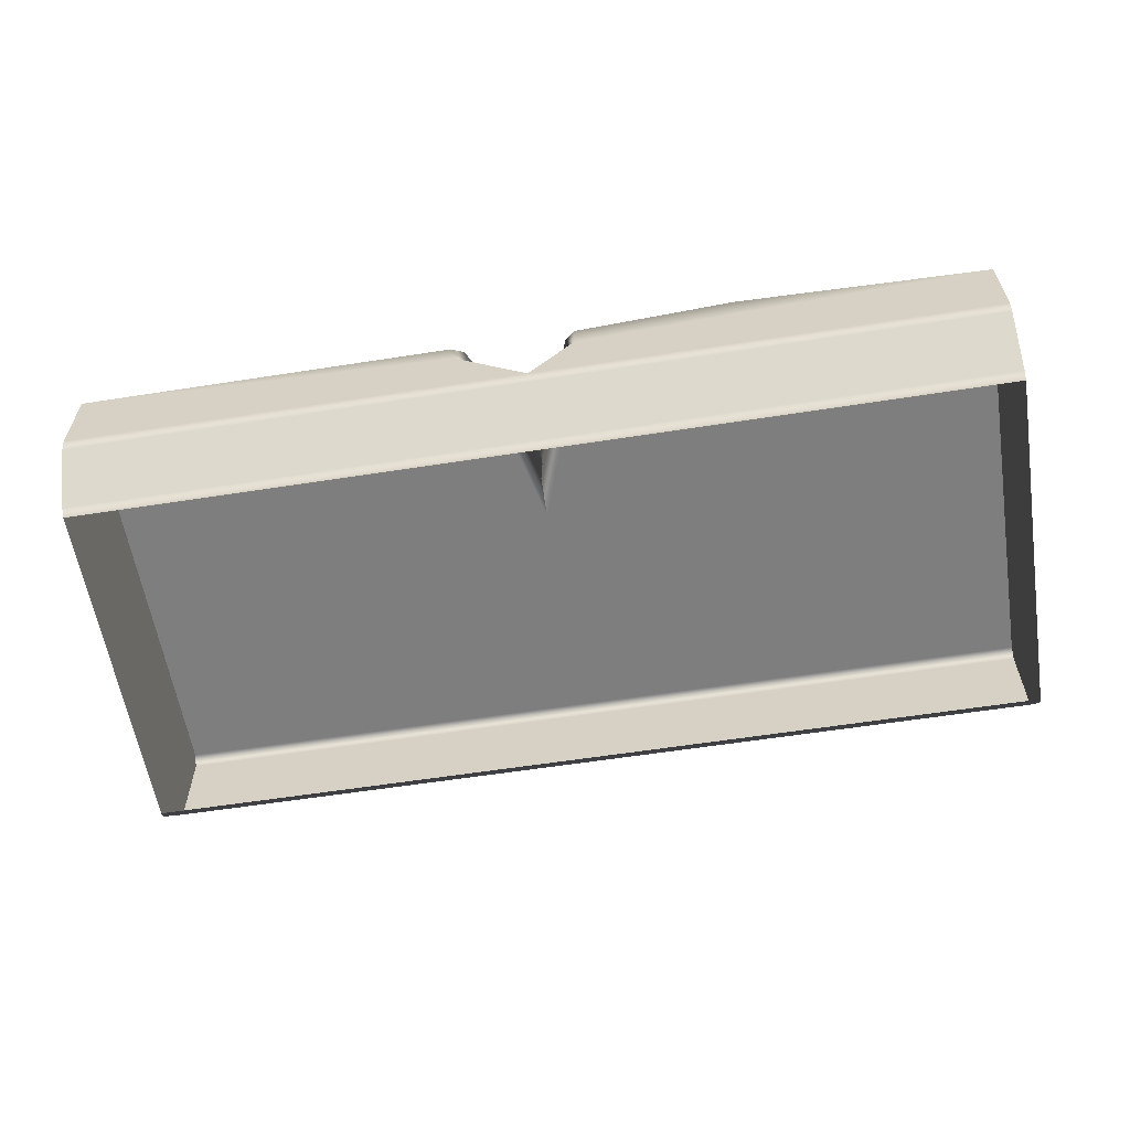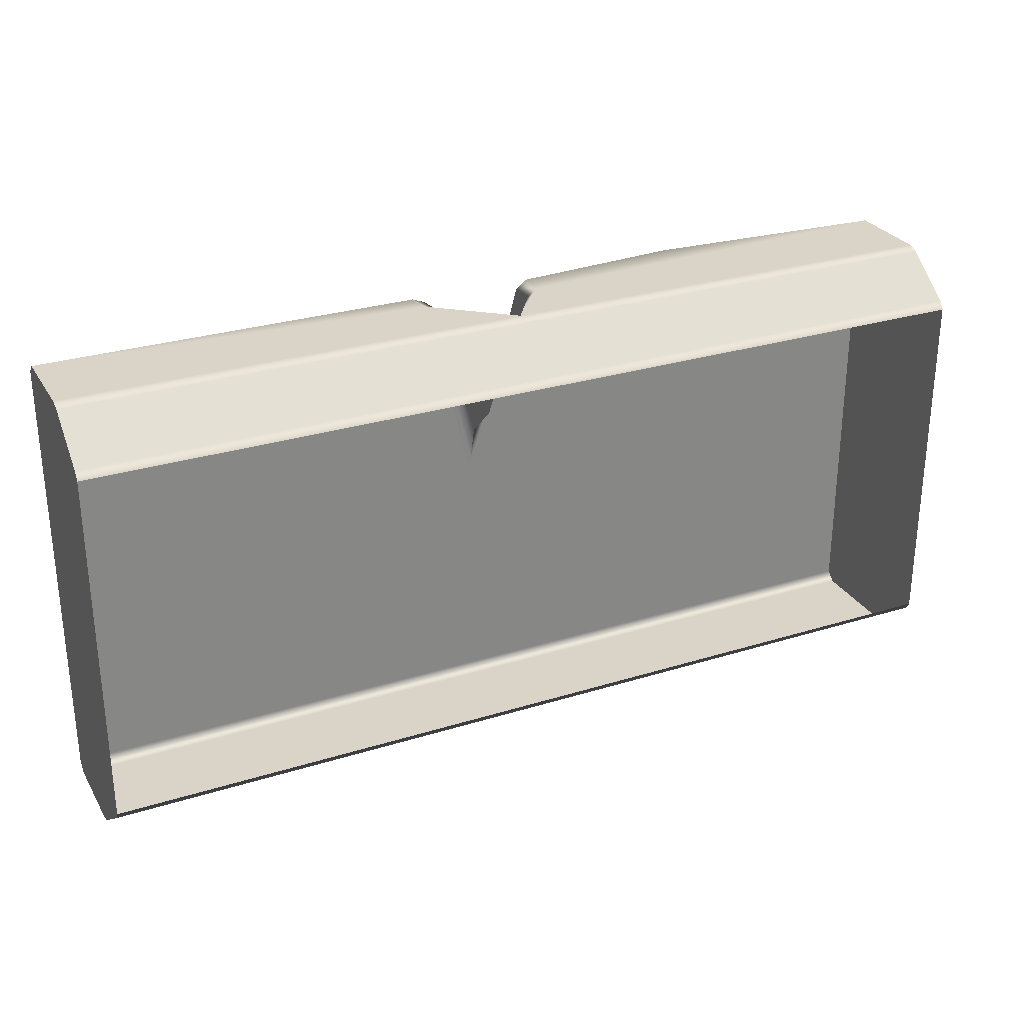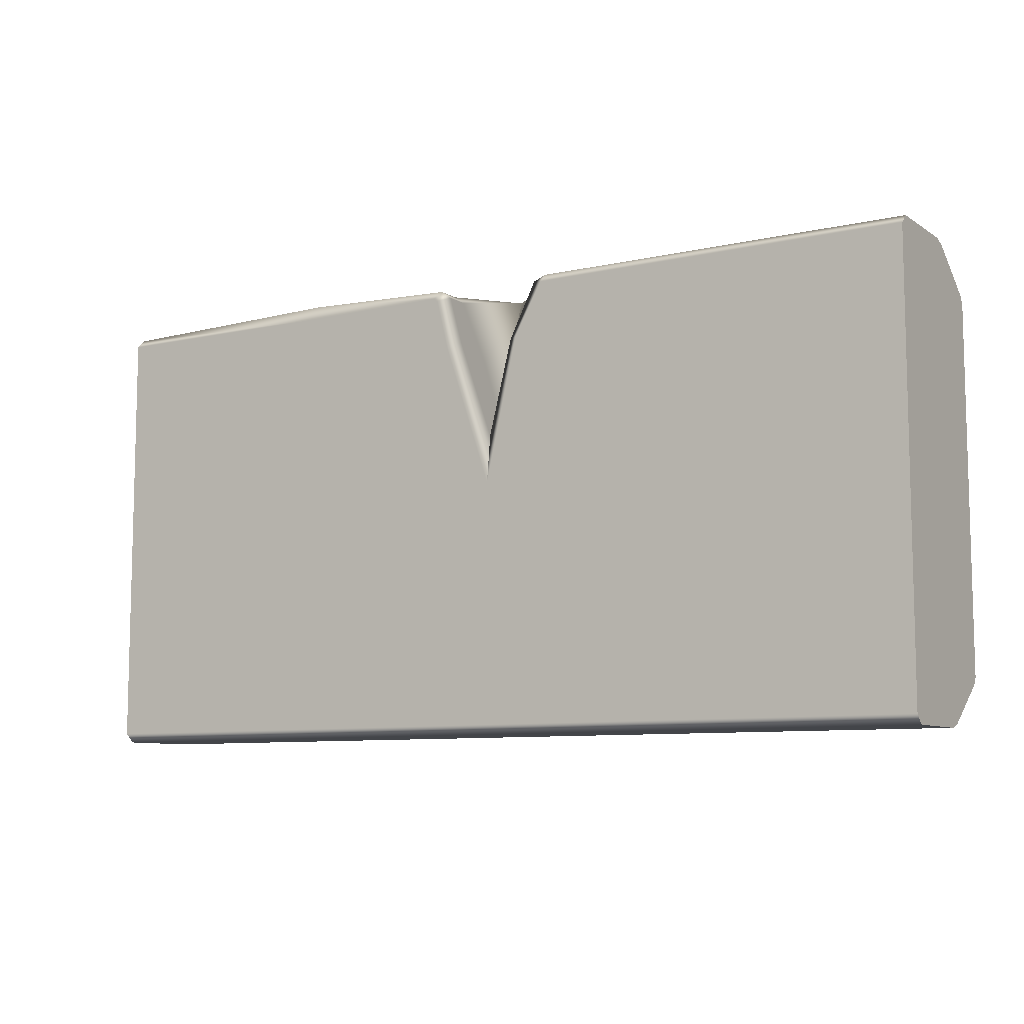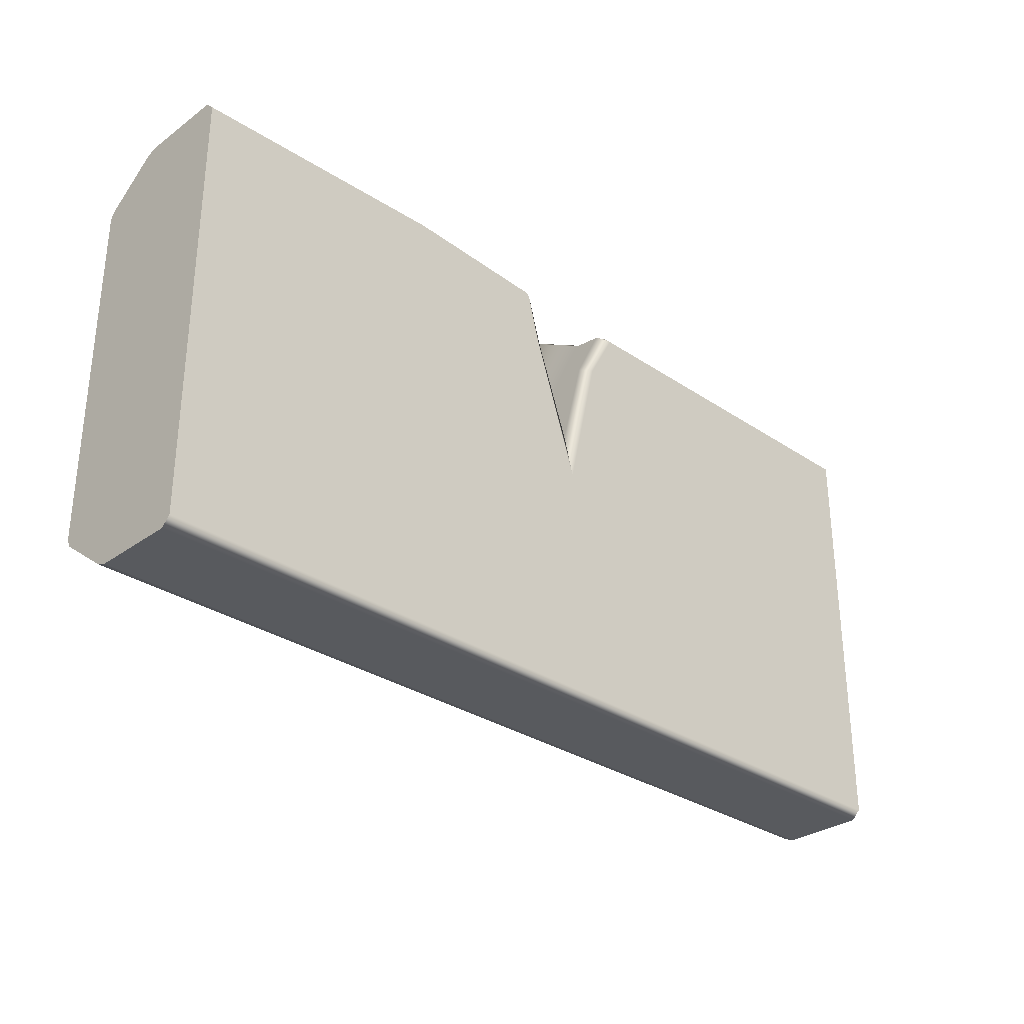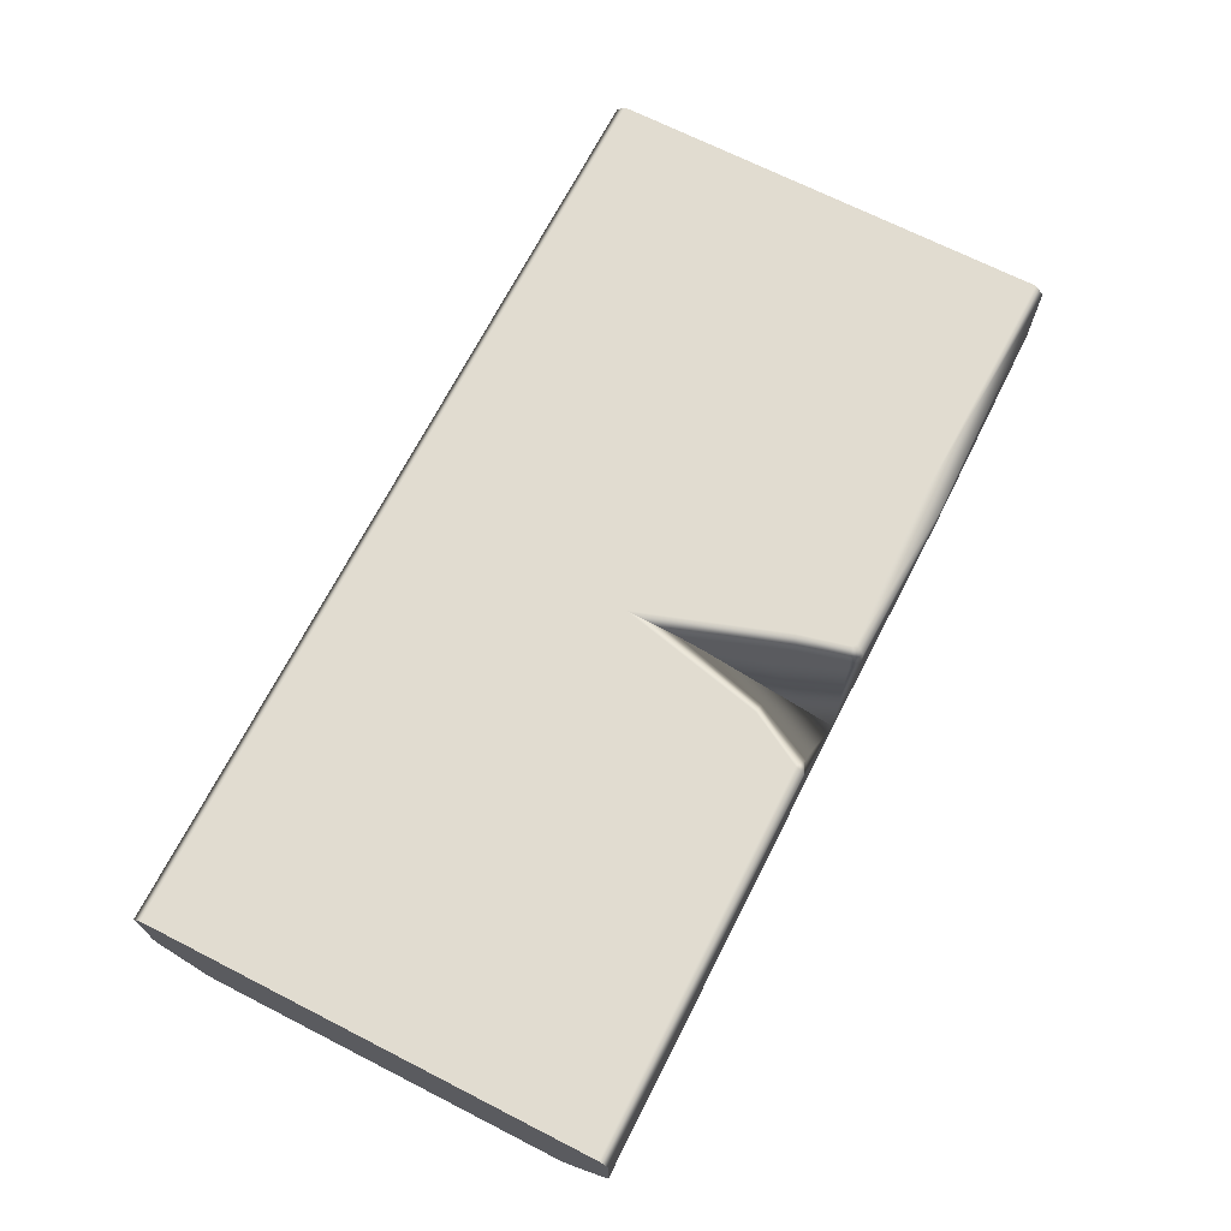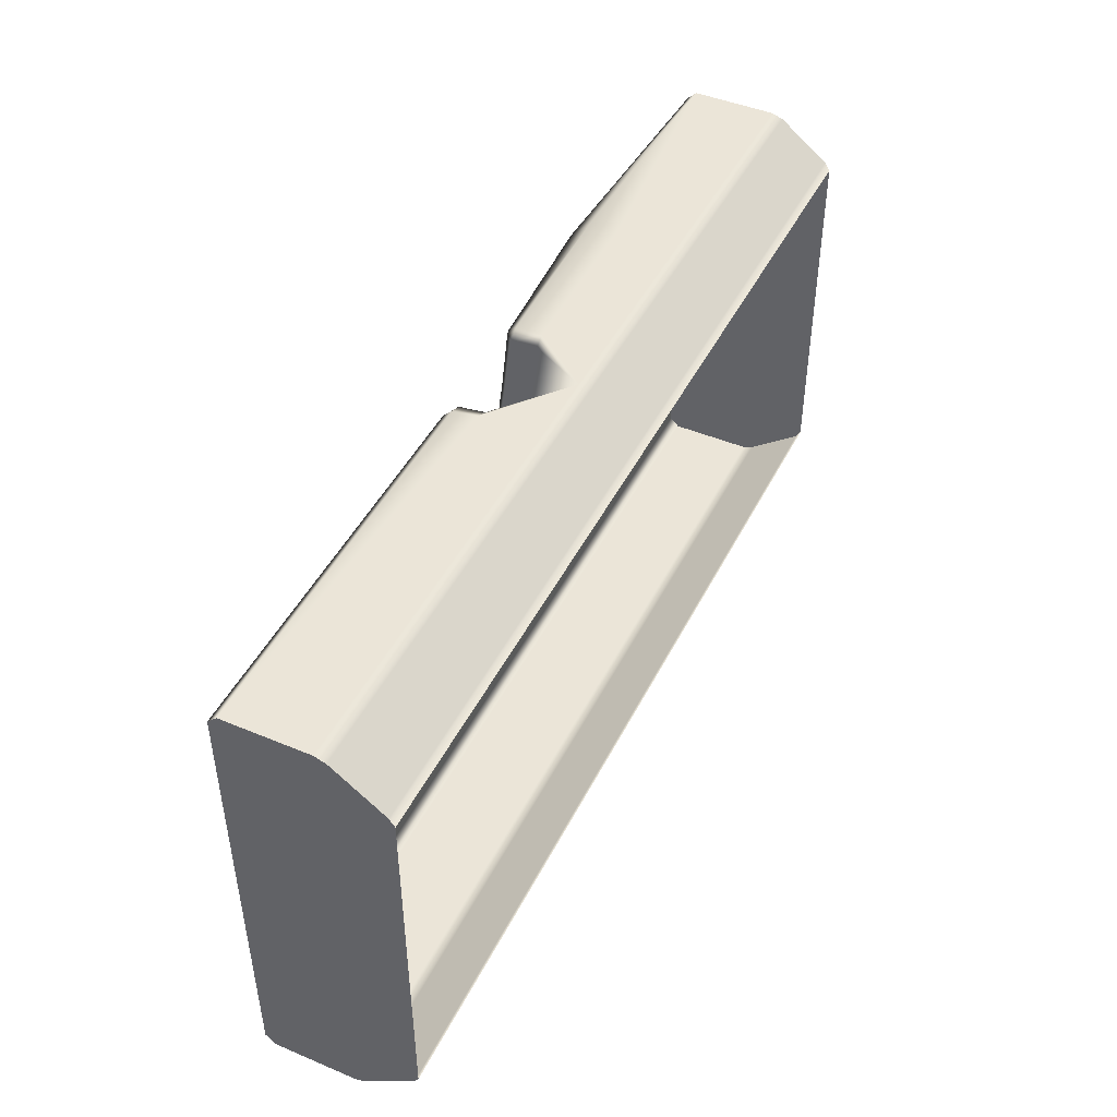
<metadata>
{"format":"obj","ext":"obj","renderer":"f3d","projection":"perspective","resolution":1024,"background":"white","views":[{"elev":-59.5,"azim":9.1,"up":"+Y"},{"elev":28.4,"azim":-25.2,"up":"+Z"},{"elev":-8.6,"azim":-148.2,"up":"+Z"},{"elev":-30.7,"azim":136.0,"up":"+Z"},{"elev":69.4,"azim":-63.0,"up":"+Y"},{"elev":45.9,"azim":-64.4,"up":"+Z"}]}
</metadata>
<code>
g m_dlc5_wall_straight_top_01b
v 0.6 2 0.2831
v 0.2691 2.016 0.2769
v 0.06447 2 0.283
v 0.6 2 -0.2928
v 0.2704 1.991 0.3015
v 0.06031 1.988 0.2952
v 0.2702 1.954 0.3015
v 0.06031 1.955 0.2952
v 0 1.879 0.2952
v 0.6 1.879 0.2952
v 0.6 1.864 0.2902
v -0.6 1.864 0.2902
v -0.6 1.879 0.2952
v -0.6 1.799 0.2408
v 0.6 1.799 0.2408
v 0.6 1.793 0.2305
v -0.6 1.793 0.2305
v -0.09768 1.958 0.2952
v -0.6 1.988 0.2952
v -0.1032 1.988 0.2952
v -0.6 2 0.2831
v -0.103 2 0.2831
v 0.6 1.988 0.2952
v -0.07922 1.958 0.286
v -0.08657 1.988 0.2886
v -0.04147 1.957 0.2072
v -0.04991 1.988 0.2155
v -0.06497 2 0.2144
v -0.0207 2 0.02279
v -0.6 2 -0.2928
v -0.6 1.988 -0.3048
v 0.6 1.988 -0.3048
v 0.6 1.879 -0.3048
v -0.6 1.879 -0.3048
v -0.6 1.865 -0.2998
v 0.6 1.865 -0.2998
v 0.6 1.798 -0.25
v -0.6 1.798 -0.25
v -0.6 1.793 -0.2402
v 0.6 1.793 -0.2402
v 0.04322 2 0.212
v 0.02836 1.988 0.221
v -0.01805 1.988 0.0889
v 0.01183 1.956 0.1961
v -0.009883 1.956 0.1263
v 0.04767 1.955 0.2853
v 0.04569 1.988 0.2845
v 0.05976 2 0.2791
v -0.009883 1.956 0.1263
v -0.01805 1.988 0.0889
v -0.6 1.879 0.2952
v -0.6 1.864 0.2902
v -0.6 1.865 -0.2998
v -0.6 1.879 -0.3048
v -0.6 1.988 0.2952
v -0.6 1.988 -0.3048
v -0.6 2 0.2831
v -0.6 2 -0.2928
v -0.6 1.798 -0.25
v -0.6 1.799 0.2408
v -0.6 1.793 -0.2402
v -0.6 1.793 0.2305
v 0.6 1.879 0.2952
v 0.6 1.879 -0.3048
v 0.6 1.865 -0.2998
v 0.6 1.864 0.2902
v 0.6 1.988 0.2952
v 0.6 1.988 -0.3048
v 0.6 2 -0.2928
v 0.6 2 0.2831
v 0.6 1.798 -0.25
v 0.6 1.799 0.2408
v 0.6 1.793 -0.2402
v 0.6 1.793 0.2305
g m_dlc5_wall_straight_top_01b_0
f 3 2 1
f 4 3 1
f 5 2 3
f 6 5 3
f 7 5 6
f 8 7 6
f 7 8 9
f 7 9 10
f 11 10 9
f 9 12 11
f 9 13 12
f 11 12 14
f 15 11 14
f 16 15 14
f 17 16 14
f 9 18 13
f 18 19 13
f 18 20 19
f 19 20 21
f 20 22 21
f 10 23 7
f 9 24 18
f 18 24 20
f 24 25 20
f 20 25 22
f 24 26 25
f 9 26 24
f 26 27 25
f 25 27 22
f 27 28 22
f 22 28 29
f 30 22 29
f 30 21 22
f 29 4 30
f 30 4 31
f 4 32 31
f 32 33 31
f 33 34 31
f 34 33 35
f 33 36 35
f 36 37 35
f 37 38 35
f 39 38 37
f 40 39 37
f 4 29 41
f 42 41 29
f 43 42 29
f 44 42 43
f 45 44 43
f 9 44 45
f 9 46 44
f 44 46 42
f 9 8 46
f 46 8 47
f 46 47 42
f 42 47 41
f 8 6 47
f 48 47 6
f 47 48 41
f 41 48 3
f 3 48 6
f 41 3 4
f 9 49 26
f 26 49 27
f 49 50 27
f 27 50 28
f 50 29 28
f 53 52 51
f 54 53 51
f 54 51 55
f 55 56 54
f 55 57 56
f 57 58 56
f 53 59 52
f 59 60 52
f 59 61 60
f 61 62 60
f 65 64 63
f 66 65 63
f 67 63 64
f 64 68 67
f 68 69 67
f 69 70 67
f 71 65 66
f 72 71 66
f 73 71 72
f 74 73 72
f 7 23 5
f 5 23 2
f 23 1 2

</code>
